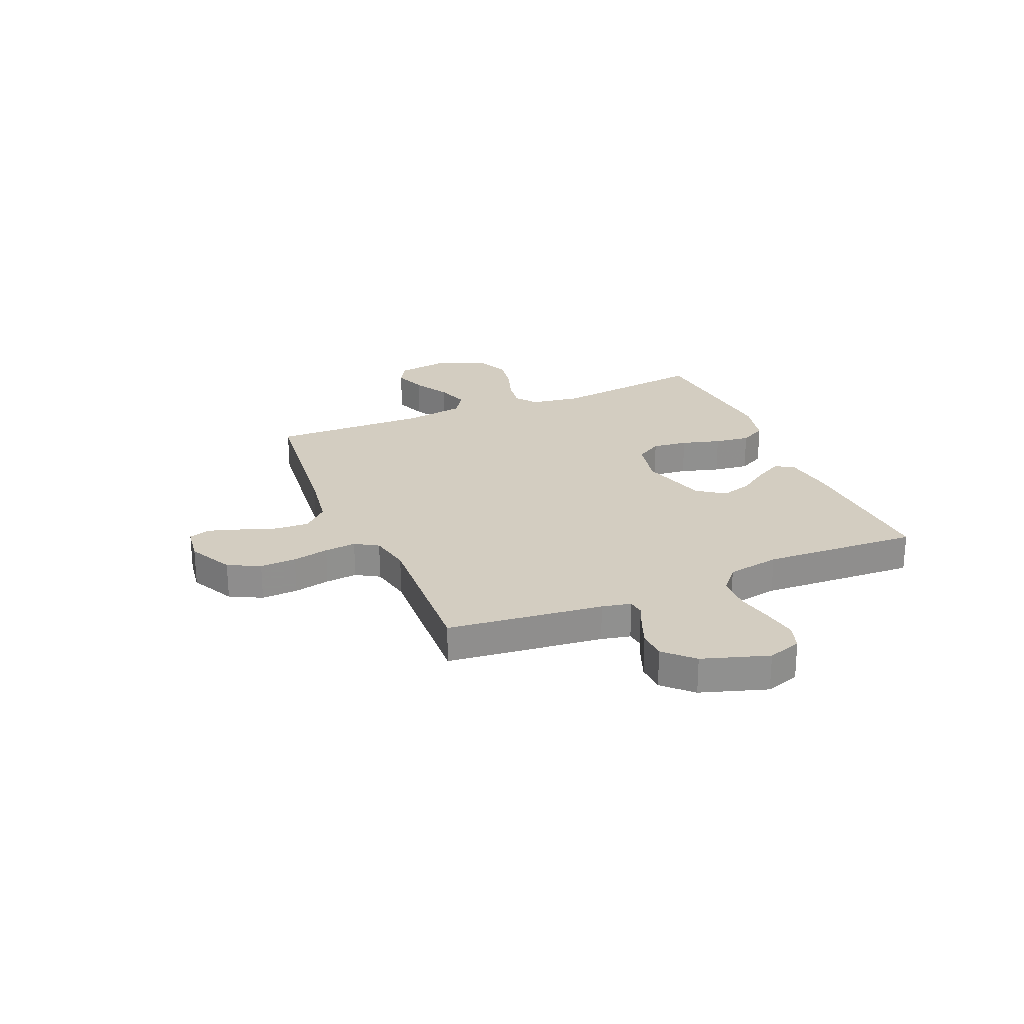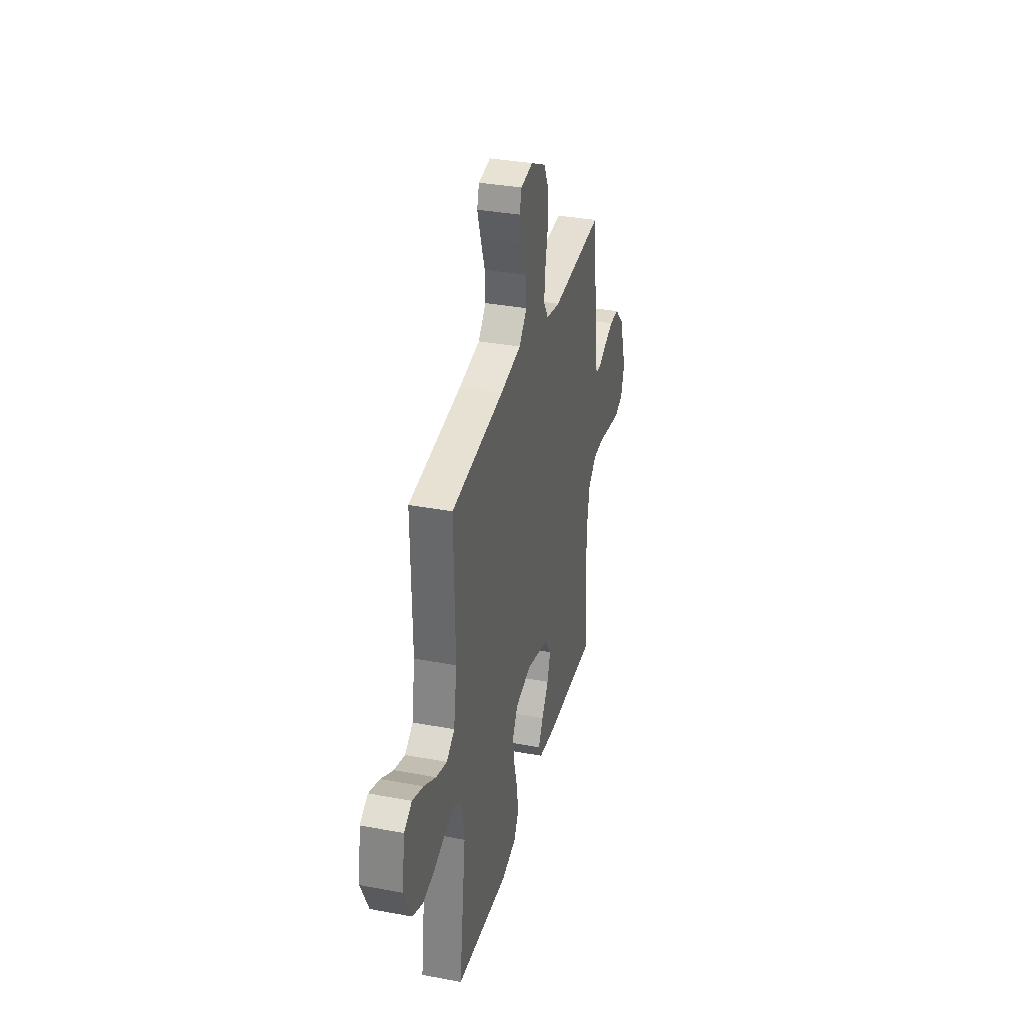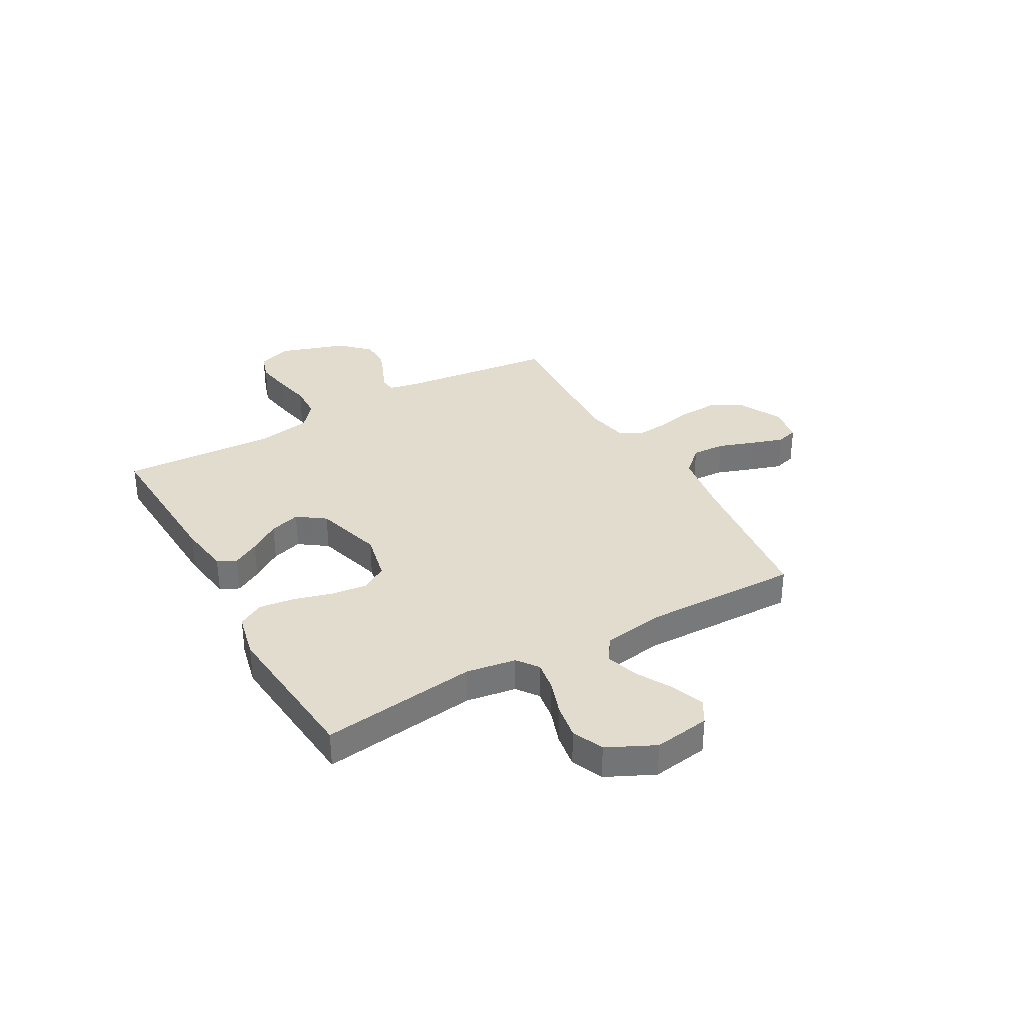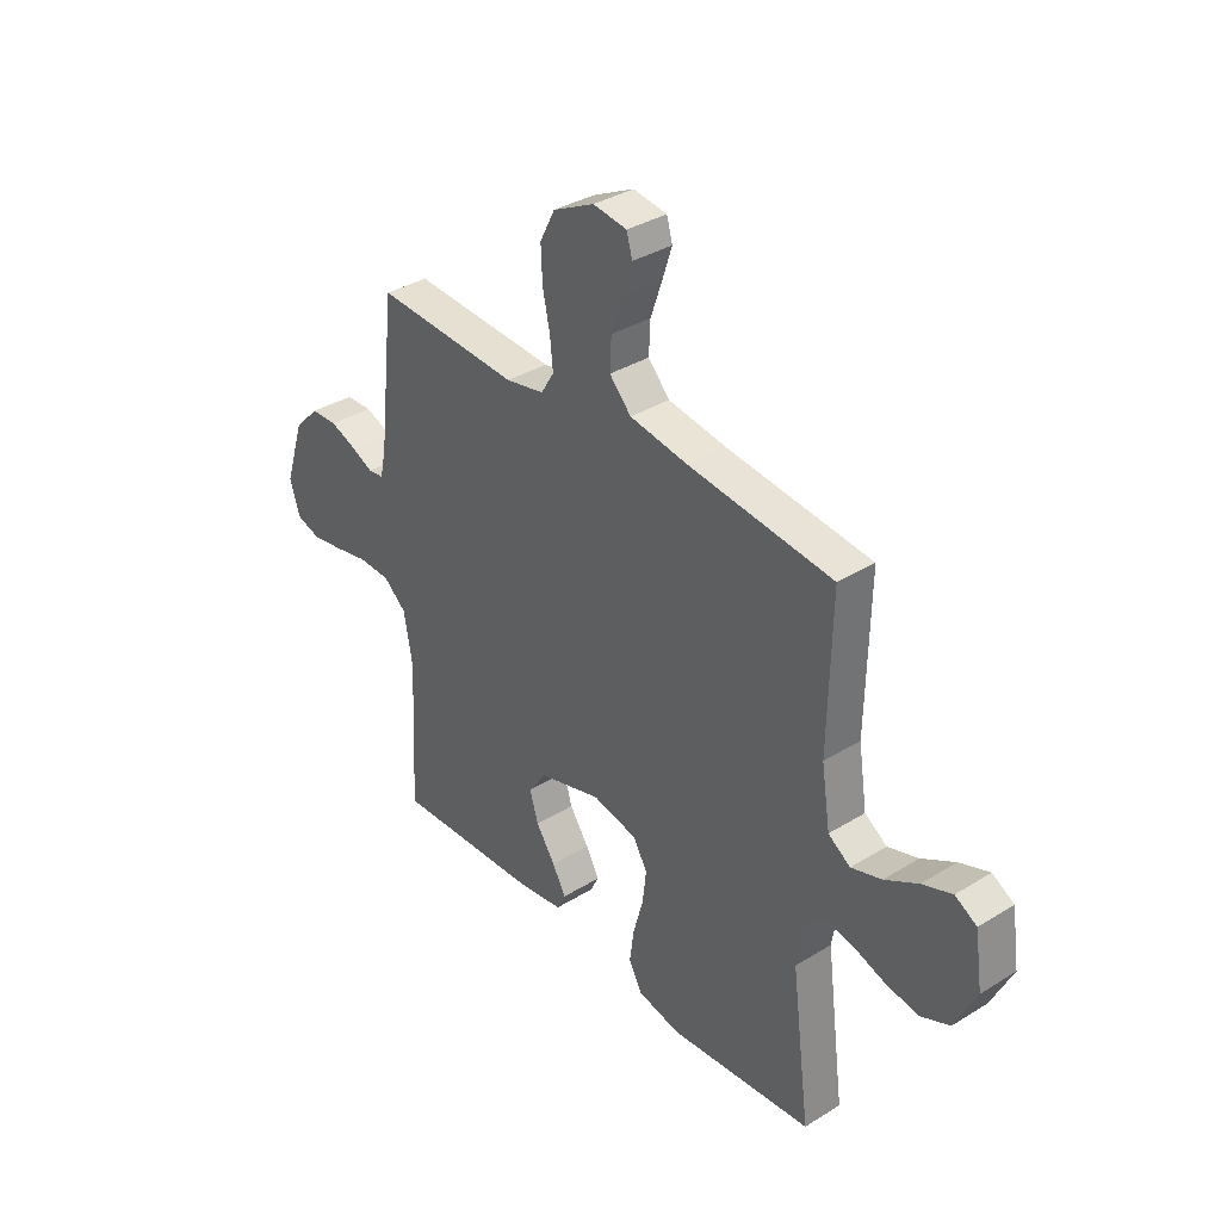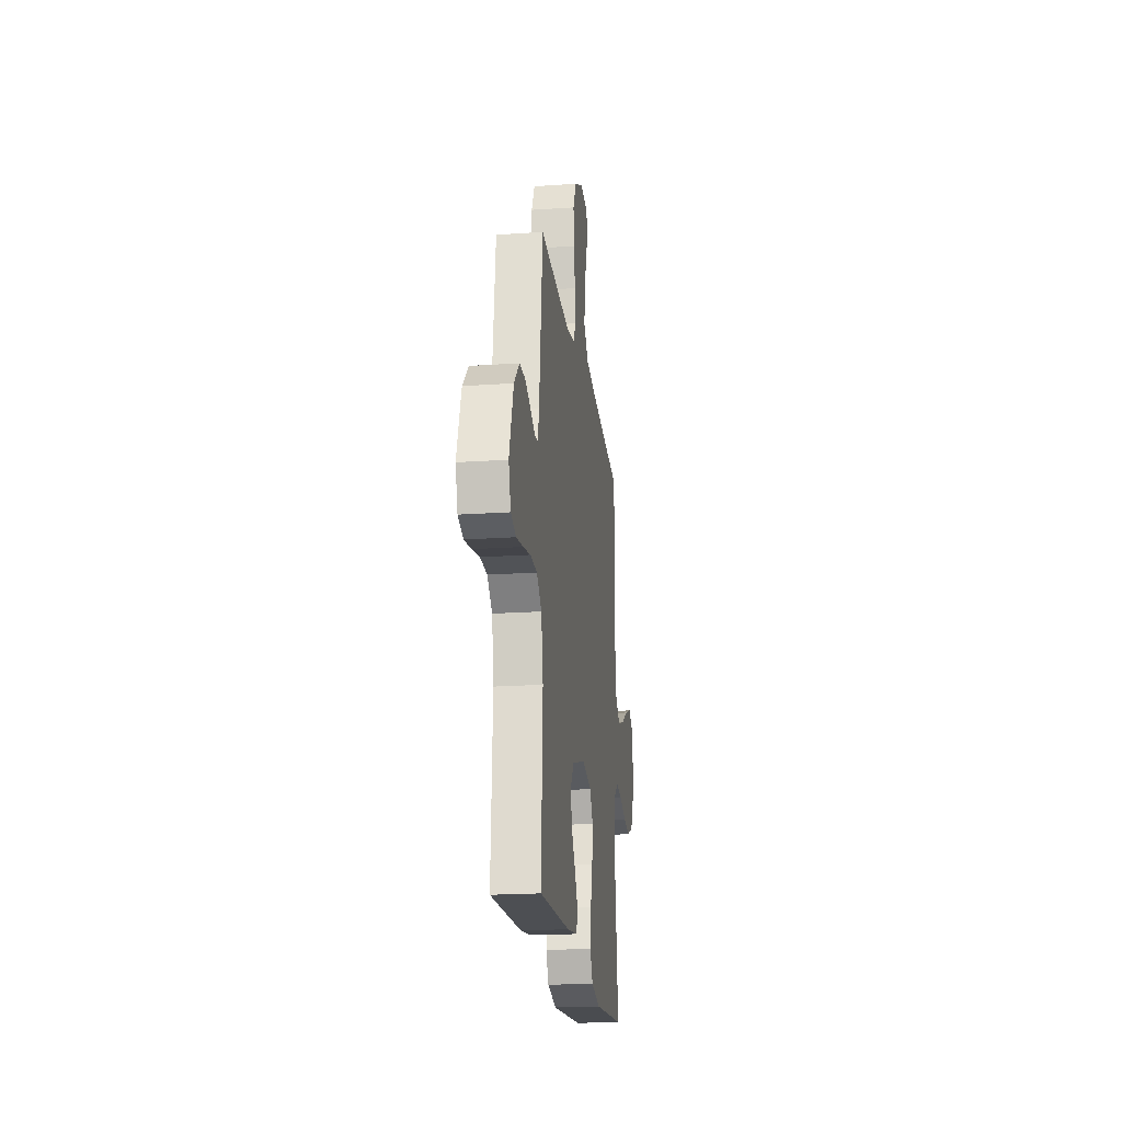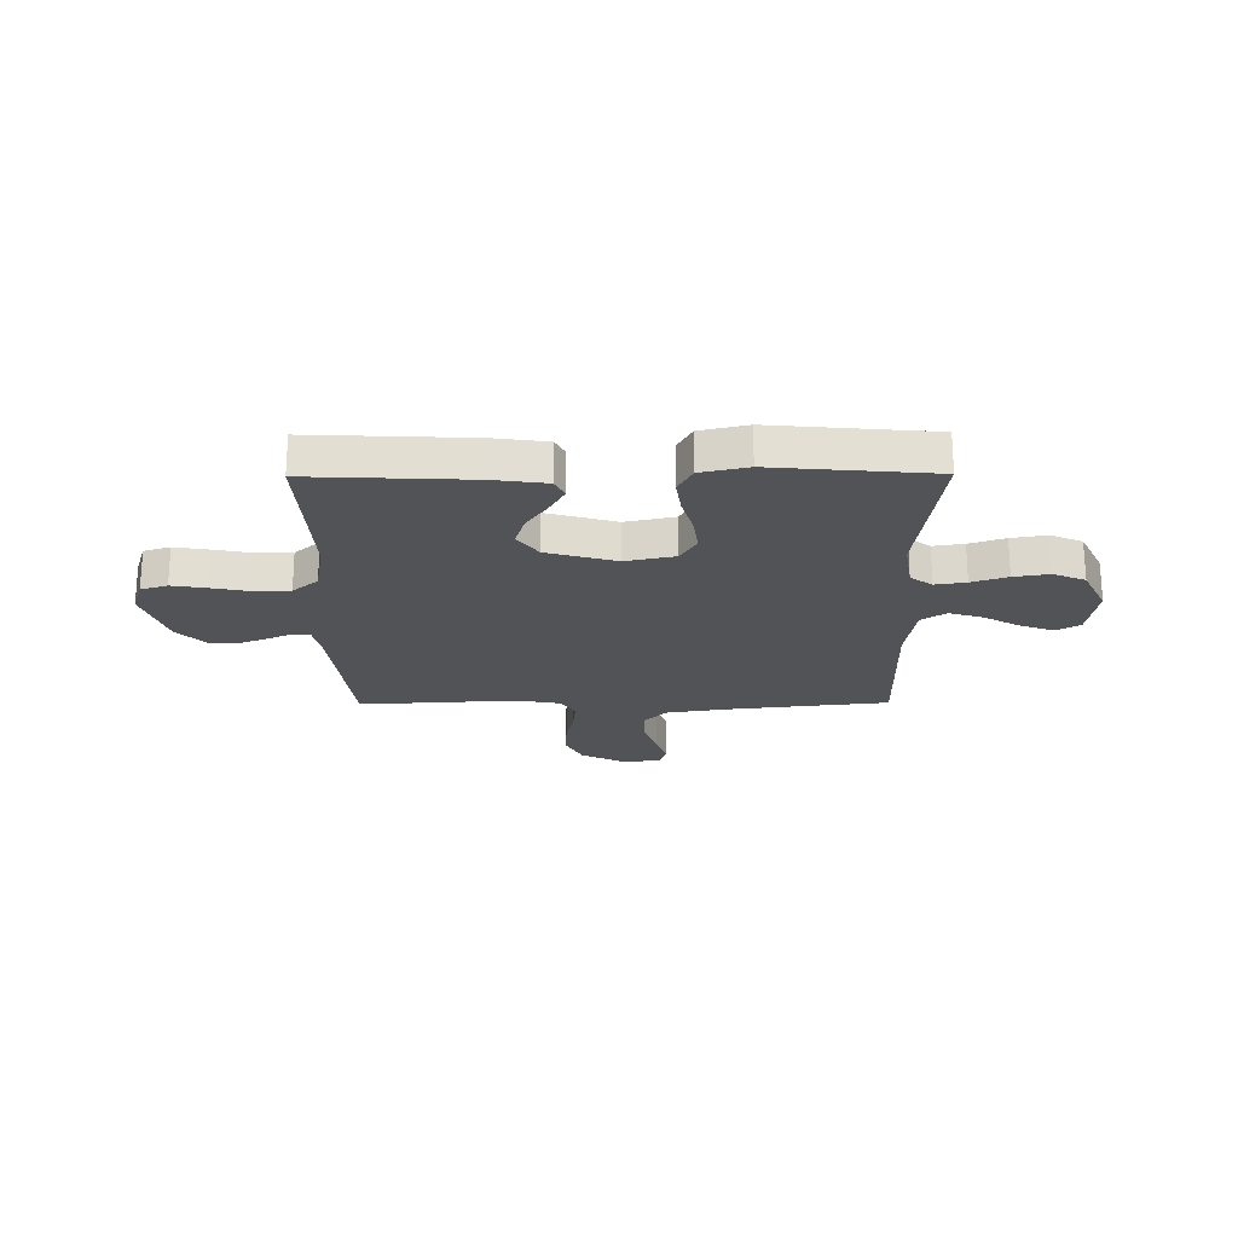
<metadata>
{"format":"obj","ext":"obj","renderer":"f3d","projection":"perspective","resolution":1024,"background":"white","views":[{"elev":24.8,"azim":67.0,"up":"+Y"},{"elev":34.1,"azim":-75.8,"up":"+Z"},{"elev":34.1,"azim":-119.4,"up":"+Y"},{"elev":35.4,"azim":-129.3,"up":"+Z"},{"elev":-20.2,"azim":97.2,"up":"+Z"},{"elev":-22.0,"azim":-179.5,"up":"+Y"}]}
</metadata>
<code>
v -0.5 0.07 -0.5
v -0.461 0.07 -0.2
v -0.476 0.07 -0.104
v -0.517 0.07 -0.074
v -0.575 0.07 -0.083
v -0.642 0.07 -0.106
v -0.709 0.07 -0.117
v -0.769 0.07 -0.091
v -0.813 0.07 0
v -0.797 0.07 0.108
v -0.752 0.07 0.134
v -0.69 0.07 0.111
v -0.621 0.07 0.072
v -0.558 0.07 0.052
v -0.512 0.07 0.083
v -0.494 0.07 0.2
v -0.5 0.07 0.5
v -0.2 0.07 0.534
v -0.08 0.07 0.553
v -0.035 0.07 0.601
v -0.038 0.07 0.665
v -0.062 0.07 0.734
v -0.082 0.07 0.796
v -0.07 0.07 0.838
v 0 0.07 0.848
v 0.086 0.07 0.805
v 0.117 0.07 0.744
v 0.114 0.07 0.674
v 0.099 0.07 0.604
v 0.093 0.07 0.543
v 0.12 0.07 0.499
v 0.2 0.07 0.483
v 0.5 0.07 0.5
v 0.534 0.07 0.2
v 0.546 0.07 0.144
v 0.578 0.07 0.14
v 0.624 0.07 0.161
v 0.678 0.07 0.182
v 0.733 0.07 0.18
v 0.785 0.07 0.127
v 0.826 0.07 0
v 0.805 0.07 -0.065
v 0.755 0.07 -0.081
v 0.689 0.07 -0.07
v 0.617 0.07 -0.055
v 0.551 0.07 -0.057
v 0.503 0.07 -0.098
v 0.485 0.07 -0.2
v 0.5 0.07 -0.5
v 0.2 0.07 -0.486
v 0.1 0.07 -0.472
v 0.082 0.07 -0.436
v 0.11 0.07 -0.385
v 0.15 0.07 -0.326
v 0.168 0.07 -0.267
v 0.13 0.07 -0.214
v 0 0.07 -0.176
v -0.093 0.07 -0.196
v -0.123 0.07 -0.246
v -0.115 0.07 -0.314
v -0.094 0.07 -0.389
v -0.085 0.07 -0.457
v -0.112 0.07 -0.507
v -0.2 0.07 -0.527
v -0.5 0 -0.5
v -0.461 0 -0.2
v -0.476 0 -0.104
v -0.517 0 -0.074
v -0.575 0 -0.083
v -0.642 0 -0.106
v -0.709 0 -0.117
v -0.769 0 -0.091
v -0.813 0 0
v -0.797 0 0.108
v -0.752 0 0.134
v -0.69 0 0.111
v -0.621 0 0.072
v -0.558 0 0.052
v -0.512 0 0.083
v -0.494 0 0.2
v -0.5 0 0.5
v -0.2 0 0.534
v -0.08 0 0.553
v -0.035 0 0.601
v -0.038 0 0.665
v -0.062 0 0.734
v -0.082 0 0.796
v -0.07 0 0.838
v 0 0 0.848
v 0.086 0 0.805
v 0.117 0 0.744
v 0.114 0 0.674
v 0.099 0 0.604
v 0.093 0 0.543
v 0.12 0 0.499
v 0.2 0 0.483
v 0.5 0 0.5
v 0.534 0 0.2
v 0.546 0 0.144
v 0.578 0 0.14
v 0.624 0 0.161
v 0.678 0 0.182
v 0.733 0 0.18
v 0.785 0 0.127
v 0.826 0 0
v 0.805 0 -0.065
v 0.755 0 -0.081
v 0.689 0 -0.07
v 0.617 0 -0.055
v 0.551 0 -0.057
v 0.503 0 -0.098
v 0.485 0 -0.2
v 0.5 0 -0.5
v 0.2 0 -0.486
v 0.1 0 -0.472
v 0.082 0 -0.436
v 0.11 0 -0.385
v 0.15 0 -0.326
v 0.168 0 -0.267
v 0.13 0 -0.214
v 0 0 -0.176
v -0.093 0 -0.196
v -0.123 0 -0.246
v -0.115 0 -0.314
v -0.094 0 -0.389
v -0.085 0 -0.457
v -0.112 0 -0.507
v -0.2 0 -0.527
f 64 1 2
f 63 64 2
f 62 63 2
f 61 62 2
f 60 61 2
f 59 60 2 3
f 58 59 3 4
f 57 58 4
f 52 53 54
f 51 52 54
f 50 51 54
f 49 50 54
f 48 49 54
f 47 48 54 55
f 46 47 55 56
f 43 44 45
f 42 43 45
f 41 42 45
f 40 41 45
f 39 40 45
f 38 39 45
f 37 38 45
f 36 37 45
f 35 36 45 46
f 46 56 57
f 35 46 57
f 34 35 57
f 27 28 29
f 26 27 29
f 25 26 29
f 24 25 29
f 23 24 29
f 22 23 29
f 21 22 29
f 20 21 29 30
f 19 20 30 31
f 16 17 18
f 18 19 31
f 16 18 31
f 15 16 31
f 11 12 13
f 10 11 13
f 9 10 13
f 8 9 13
f 7 8 13
f 6 7 13
f 5 6 13
f 4 5 13 14
f 4 14 15
f 57 4 15
f 34 57 15
f 33 34 15
f 32 33 15
f 15 31 32
f 66 65 128
f 66 128 127
f 66 127 126
f 66 126 125
f 66 125 124
f 67 66 124 123
f 68 67 123 122
f 68 122 121
f 118 117 116
f 118 116 115
f 118 115 114
f 118 114 113
f 118 113 112
f 119 118 112 111
f 120 119 111 110
f 109 108 107
f 109 107 106
f 109 106 105
f 109 105 104
f 109 104 103
f 109 103 102
f 109 102 101
f 109 101 100
f 110 109 100 99
f 121 120 110
f 121 110 99
f 121 99 98
f 93 92 91
f 93 91 90
f 93 90 89
f 93 89 88
f 93 88 87
f 93 87 86
f 93 86 85
f 94 93 85 84
f 95 94 84 83
f 82 81 80
f 95 83 82
f 95 82 80
f 95 80 79
f 77 76 75
f 77 75 74
f 77 74 73
f 77 73 72
f 77 72 71
f 77 71 70
f 77 70 69
f 78 77 69 68
f 79 78 68
f 79 68 121
f 79 121 98
f 79 98 97
f 79 97 96
f 96 95 79
f 1 65 66 2
f 2 66 67 3
f 3 67 68 4
f 4 68 69 5
f 5 69 70 6
f 6 70 71 7
f 7 71 72 8
f 8 72 73 9
f 9 73 74 10
f 10 74 75 11
f 11 75 76 12
f 12 76 77 13
f 13 77 78 14
f 14 78 79 15
f 15 79 80 16
f 16 80 81 17
f 17 81 82 18
f 18 82 83 19
f 19 83 84 20
f 20 84 85 21
f 21 85 86 22
f 22 86 87 23
f 23 87 88 24
f 24 88 89 25
f 25 89 90 26
f 26 90 91 27
f 27 91 92 28
f 28 92 93 29
f 29 93 94 30
f 30 94 95 31
f 31 95 96 32
f 32 96 97 33
f 33 97 98 34
f 34 98 99 35
f 35 99 100 36
f 36 100 101 37
f 37 101 102 38
f 38 102 103 39
f 39 103 104 40
f 40 104 105 41
f 41 105 106 42
f 42 106 107 43
f 43 107 108 44
f 44 108 109 45
f 45 109 110 46
f 46 110 111 47
f 47 111 112 48
f 48 112 113 49
f 49 113 114 50
f 50 114 115 51
f 51 115 116 52
f 52 116 117 53
f 53 117 118 54
f 54 118 119 55
f 55 119 120 56
f 56 120 121 57
f 57 121 122 58
f 58 122 123 59
f 59 123 124 60
f 60 124 125 61
f 61 125 126 62
f 62 126 127 63
f 63 127 128 64
f 64 128 65 1

</code>
